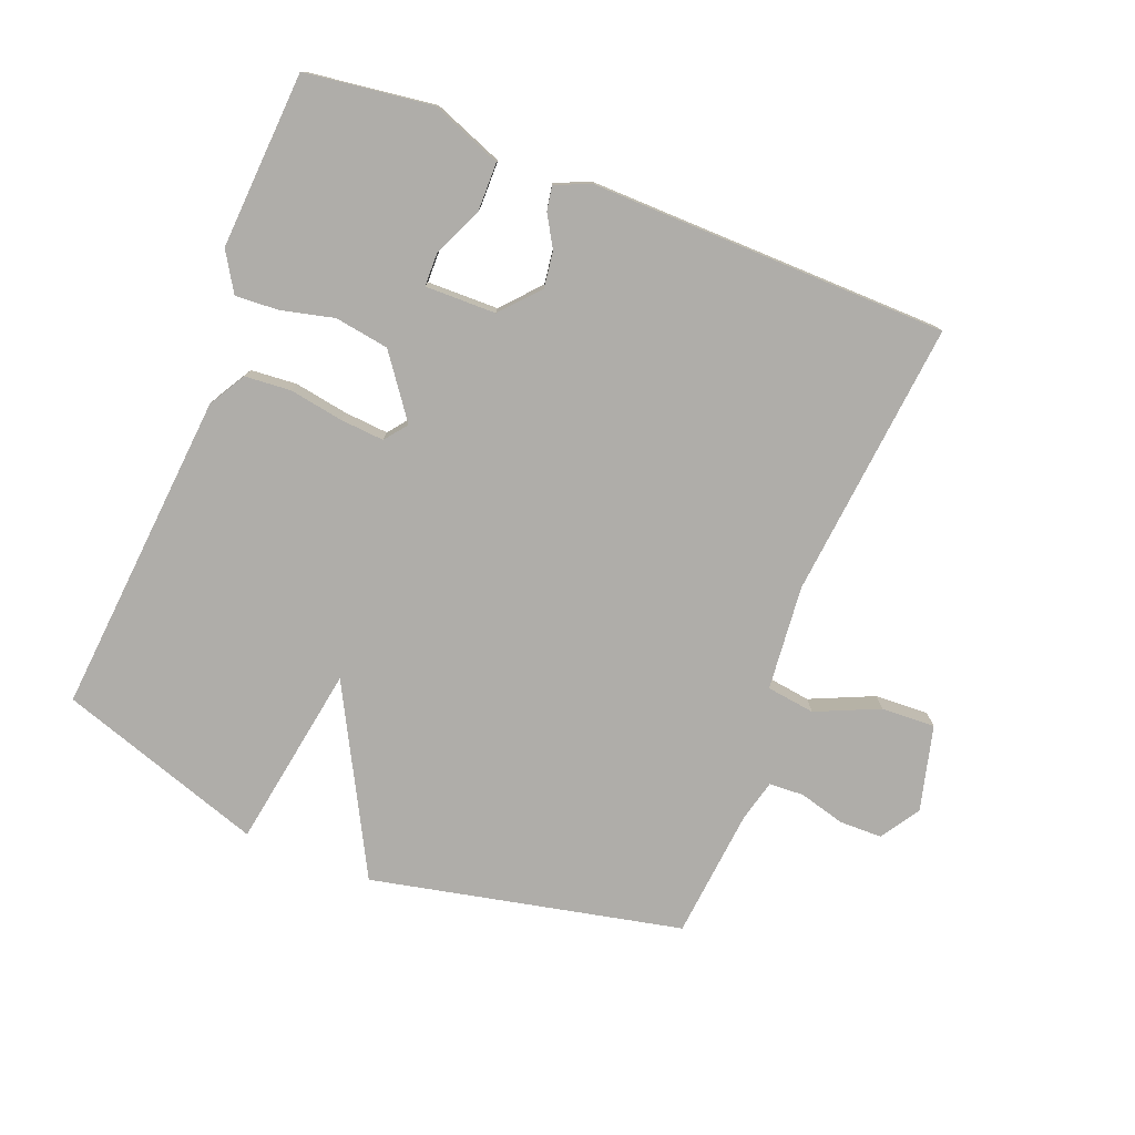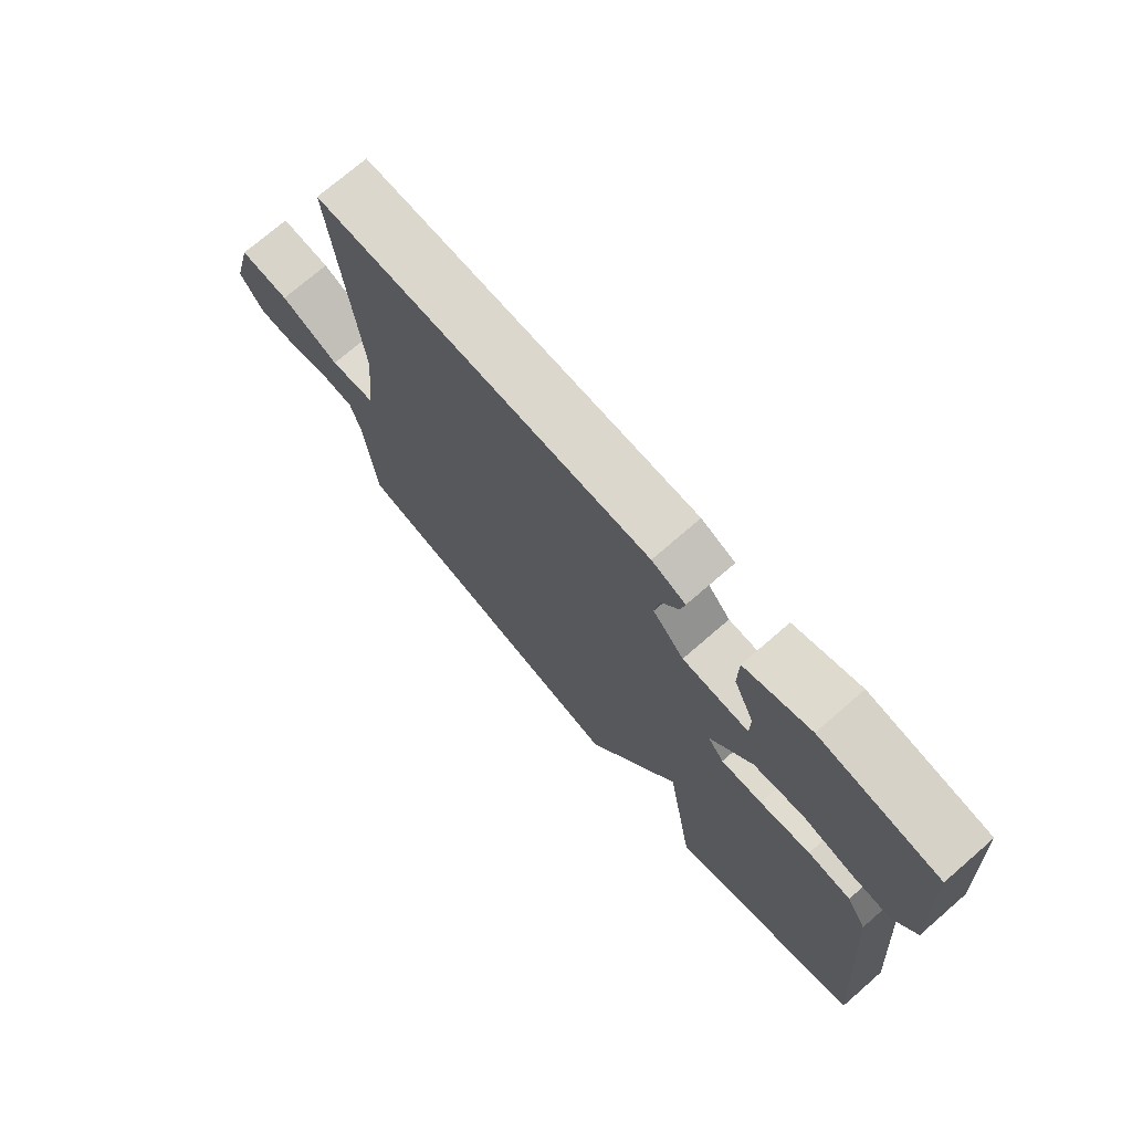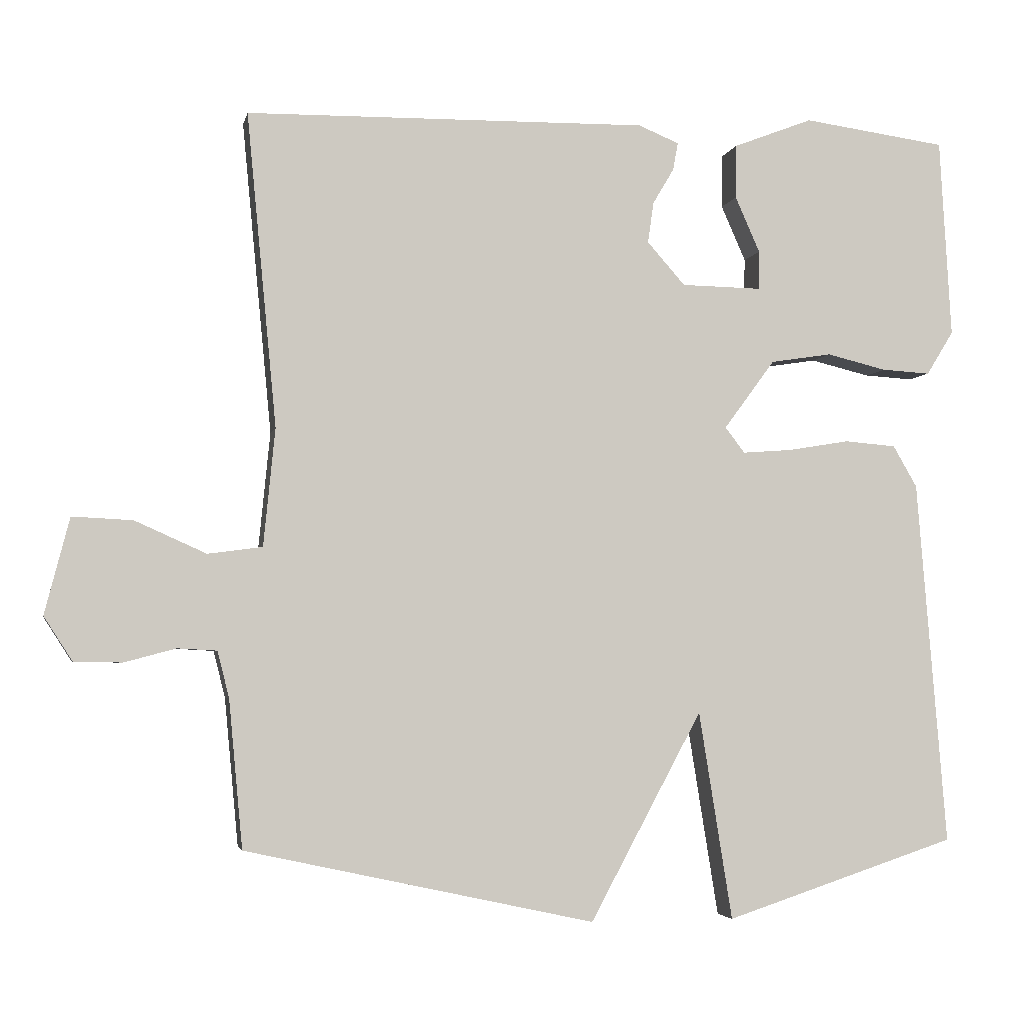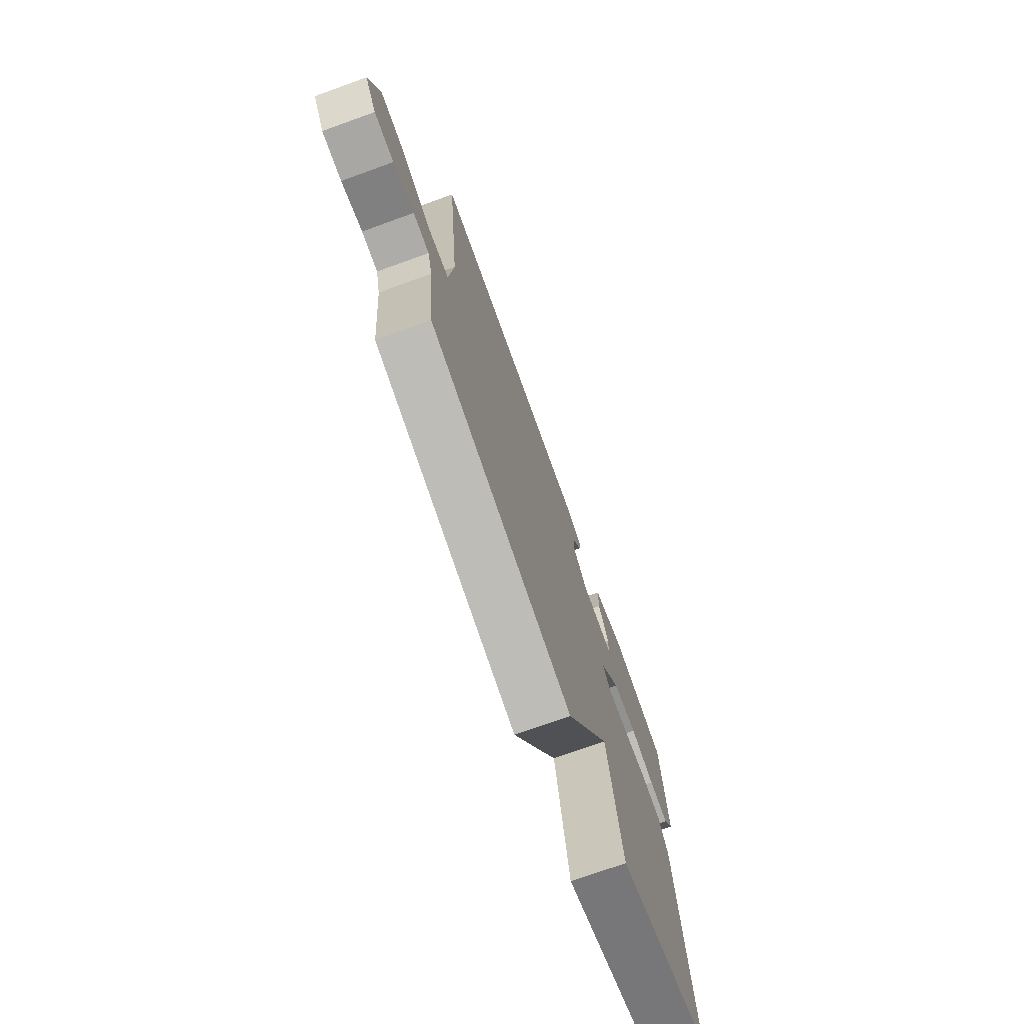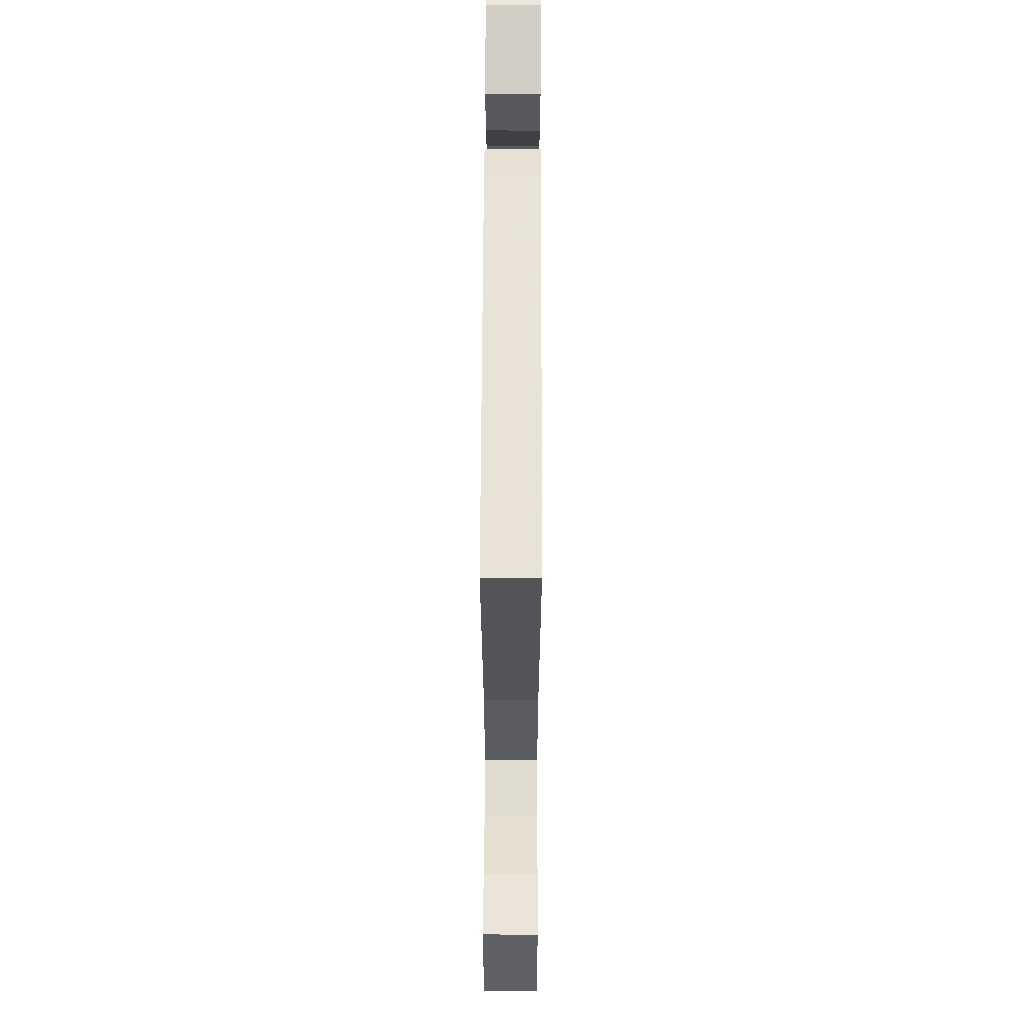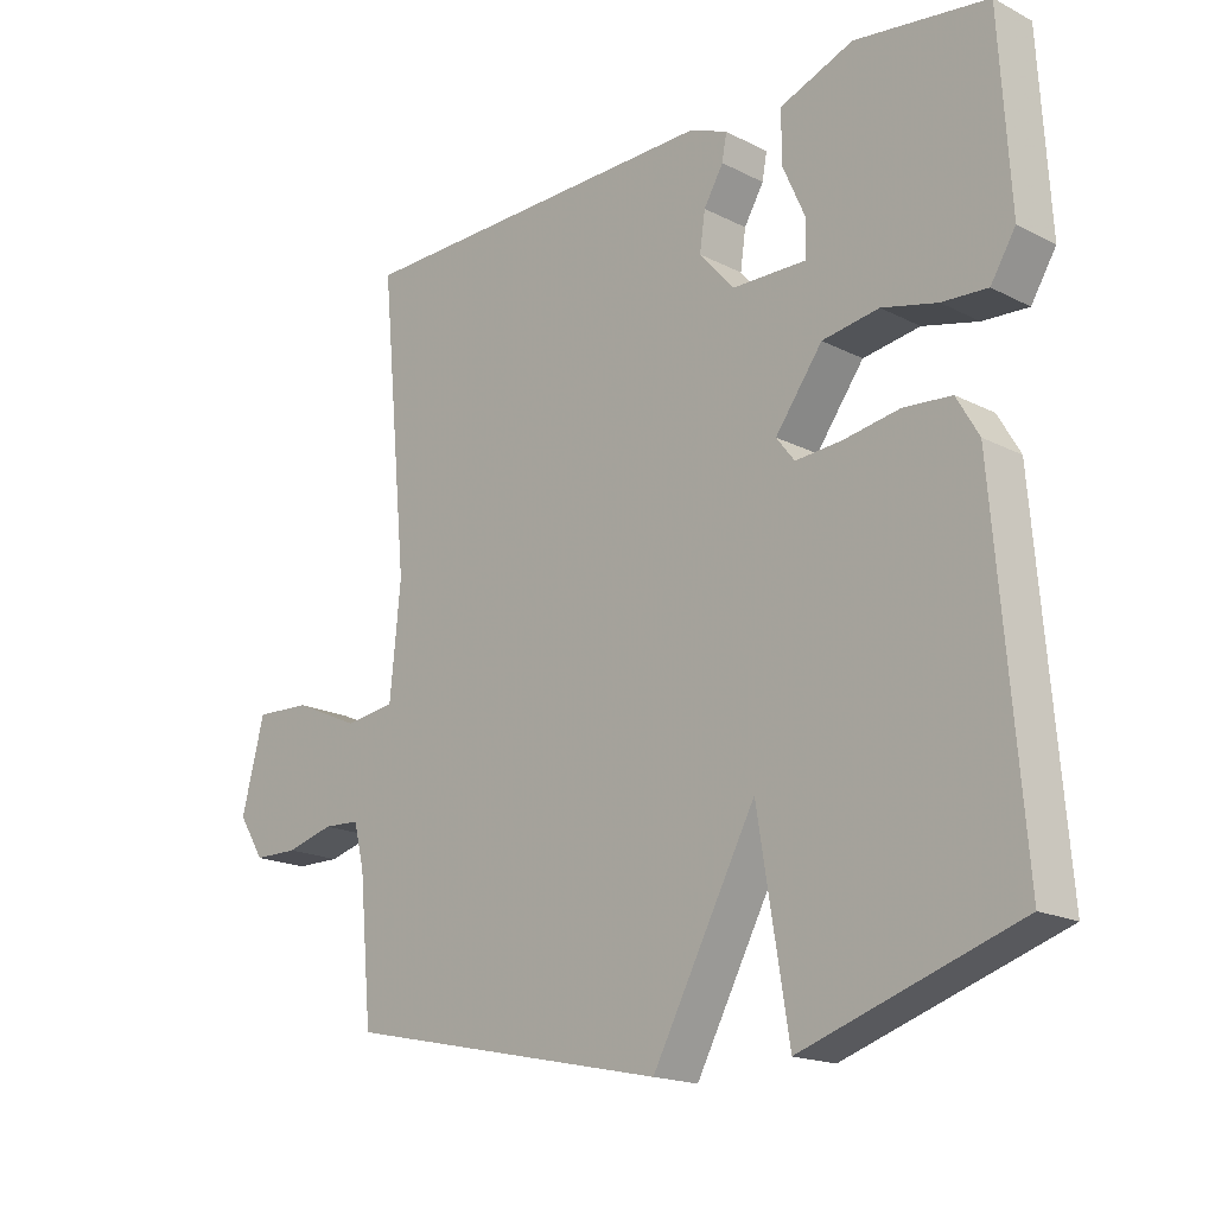
<metadata>
{"format":"obj","ext":"obj","renderer":"f3d","projection":"perspective","resolution":1024,"background":"white","views":[{"elev":-77.4,"azim":-21.7,"up":"+Y"},{"elev":73.4,"azim":-130.9,"up":"+Z"},{"elev":-3.7,"azim":168.5,"up":"+Z"},{"elev":-74.0,"azim":109.8,"up":"+Z"},{"elev":61.6,"azim":90.2,"up":"+Z"},{"elev":-18.0,"azim":-134.8,"up":"+Z"}]}
</metadata>
<code>
v 0.5 0.07 0.5
v 0.459 0.07 0.069
v 0.475 0.07 -0.093
v 0.55 0.07 -0.103
v 0.648 0.07 -0.059
v 0.731 0.07 -0.055
v 0.765 0.07 -0.187
v 0.726 0.07 -0.248
v 0.66 0.07 -0.249
v 0.589 0.07 -0.23
v 0.535 0.07 -0.233
v 0.519 0.07 -0.297
v 0.5 0.07 -0.5
v 0.019 0.07 -0.605
v -0.135 0.07 -0.319
v -0.181 0.07 -0.605
v -0.5 0.07 -0.5
v -0.459 0.07 0.003
v -0.426 0.07 0.06
v -0.355 0.07 0.066
v -0.271 0.07 0.052
v -0.203 0.07 0.047
v -0.176 0.07 0.082
v -0.246 0.07 0.177
v -0.33 0.07 0.19
v -0.412 0.07 0.17
v -0.479 0.07 0.166
v -0.516 0.07 0.226
v -0.5 0.07 0.5
v -0.303 0.07 0.527
v -0.194 0.07 0.485
v -0.193 0.07 0.411
v -0.227 0.07 0.334
v -0.226 0.07 0.281
v -0.116 0.07 0.283
v -0.064 0.07 0.342
v -0.072 0.07 0.398
v -0.101 0.07 0.447
v -0.108 0.07 0.485
v -0.052 0.07 0.508
v 0.5 0 0.5
v 0.459 0 0.069
v 0.475 0 -0.093
v 0.55 0 -0.103
v 0.648 0 -0.059
v 0.731 0 -0.055
v 0.765 0 -0.187
v 0.726 0 -0.248
v 0.66 0 -0.249
v 0.589 0 -0.23
v 0.535 0 -0.233
v 0.519 0 -0.297
v 0.5 0 -0.5
v 0.019 0 -0.605
v -0.135 0 -0.319
v -0.181 0 -0.605
v -0.5 0 -0.5
v -0.459 0 0.003
v -0.426 0 0.06
v -0.355 0 0.066
v -0.271 0 0.052
v -0.203 0 0.047
v -0.176 0 0.082
v -0.246 0 0.177
v -0.33 0 0.19
v -0.412 0 0.17
v -0.479 0 0.166
v -0.516 0 0.226
v -0.5 0 0.5
v -0.303 0 0.527
v -0.194 0 0.485
v -0.193 0 0.411
v -0.227 0 0.334
v -0.226 0 0.281
v -0.116 0 0.283
v -0.064 0 0.342
v -0.072 0 0.398
v -0.101 0 0.447
v -0.108 0 0.485
v -0.052 0 0.508
f 40 1 2
f 39 40 2
f 38 39 2
f 37 38 2
f 36 37 2 3
f 35 36 3
f 34 35 3
f 31 32 33
f 30 31 33
f 29 30 33
f 28 29 33
f 27 28 33
f 26 27 33
f 25 26 33
f 24 25 33 34
f 23 24 34 3
f 19 20 21
f 18 19 21
f 17 18 21
f 16 17 21
f 15 16 21
f 15 21 22
f 14 15 22
f 13 14 22
f 12 13 22
f 22 23 3
f 12 22 3
f 11 12 3
f 8 9 10
f 7 8 10
f 6 7 10
f 5 6 10
f 4 5 10
f 3 4 10 11
f 42 41 80
f 42 80 79
f 42 79 78
f 42 78 77
f 43 42 77 76
f 43 76 75
f 43 75 74
f 73 72 71
f 73 71 70
f 73 70 69
f 73 69 68
f 73 68 67
f 73 67 66
f 73 66 65
f 74 73 65 64
f 43 74 64 63
f 61 60 59
f 61 59 58
f 61 58 57
f 61 57 56
f 61 56 55
f 62 61 55
f 62 55 54
f 62 54 53
f 62 53 52
f 43 63 62
f 43 62 52
f 43 52 51
f 50 49 48
f 50 48 47
f 50 47 46
f 50 46 45
f 50 45 44
f 51 50 44 43
f 1 41 42 2
f 2 42 43 3
f 3 43 44 4
f 4 44 45 5
f 5 45 46 6
f 6 46 47 7
f 7 47 48 8
f 8 48 49 9
f 9 49 50 10
f 10 50 51 11
f 11 51 52 12
f 12 52 53 13
f 13 53 54 14
f 14 54 55 15
f 15 55 56 16
f 16 56 57 17
f 17 57 58 18
f 18 58 59 19
f 19 59 60 20
f 20 60 61 21
f 21 61 62 22
f 22 62 63 23
f 23 63 64 24
f 24 64 65 25
f 25 65 66 26
f 26 66 67 27
f 27 67 68 28
f 28 68 69 29
f 29 69 70 30
f 30 70 71 31
f 31 71 72 32
f 32 72 73 33
f 33 73 74 34
f 34 74 75 35
f 35 75 76 36
f 36 76 77 37
f 37 77 78 38
f 38 78 79 39
f 39 79 80 40
f 40 80 41 1

</code>
